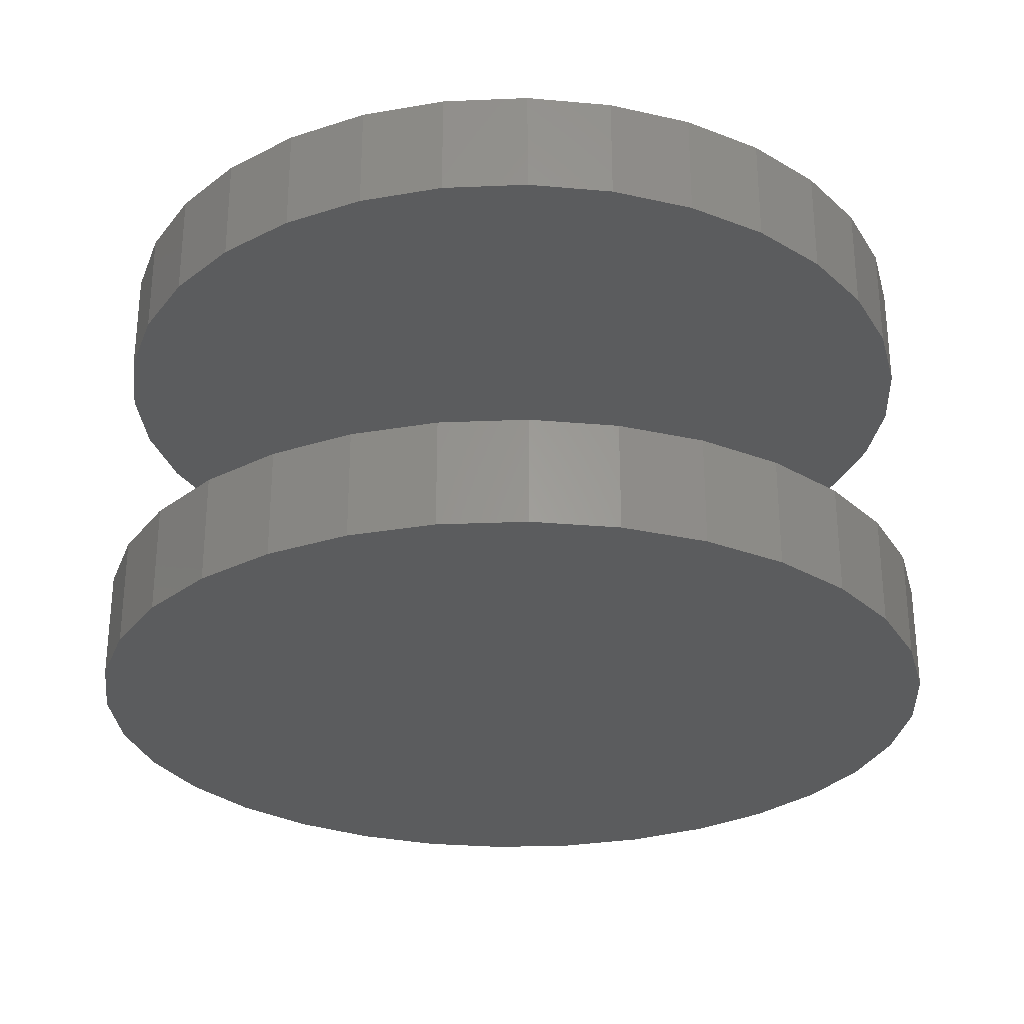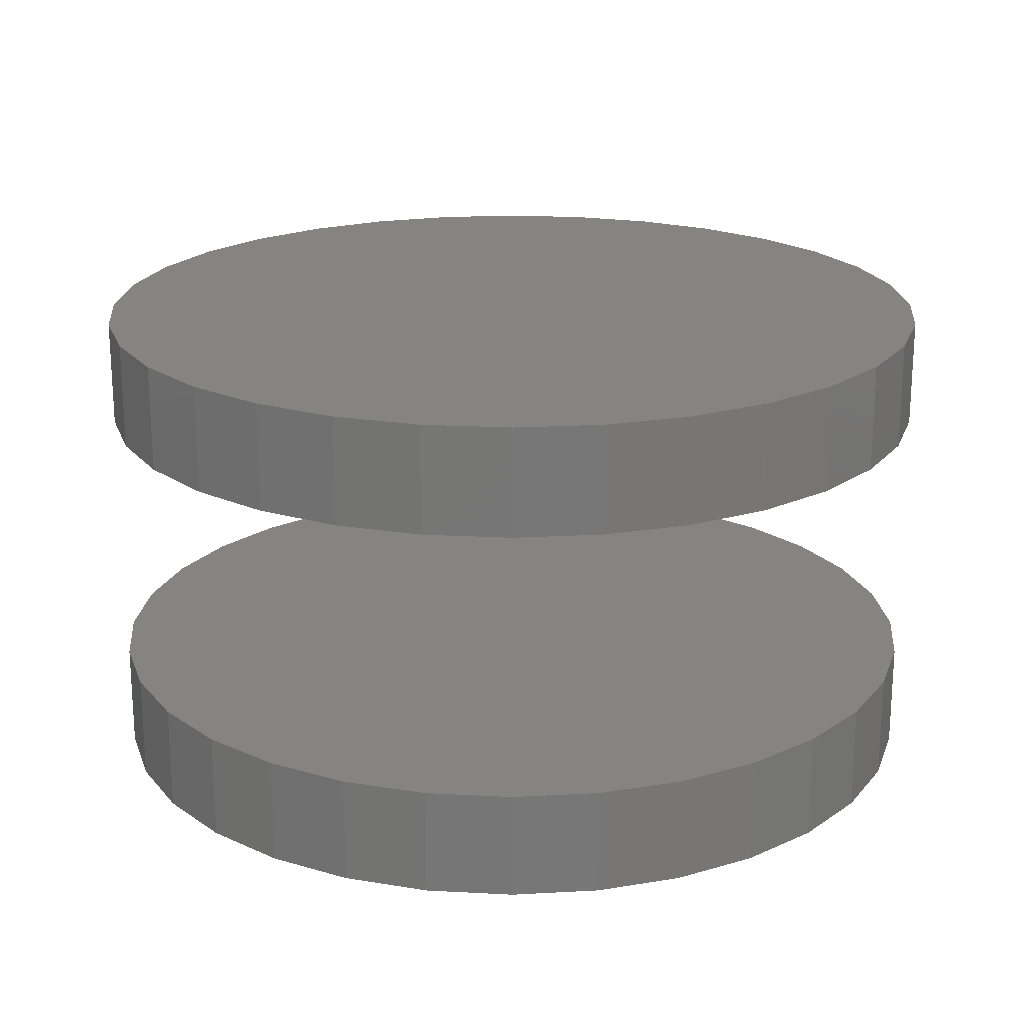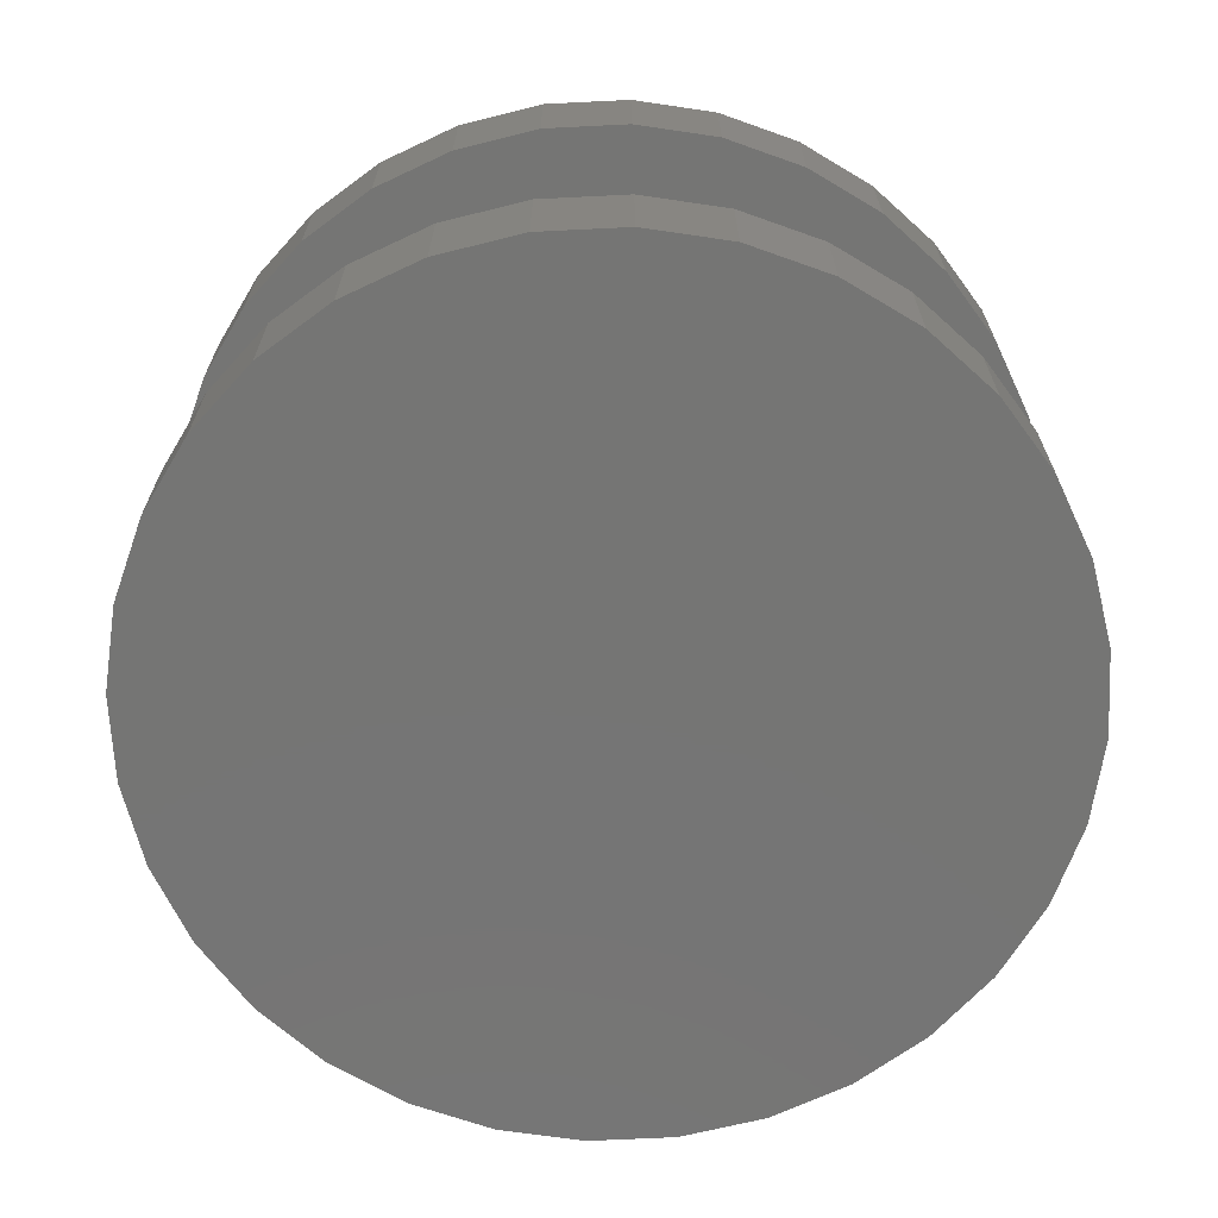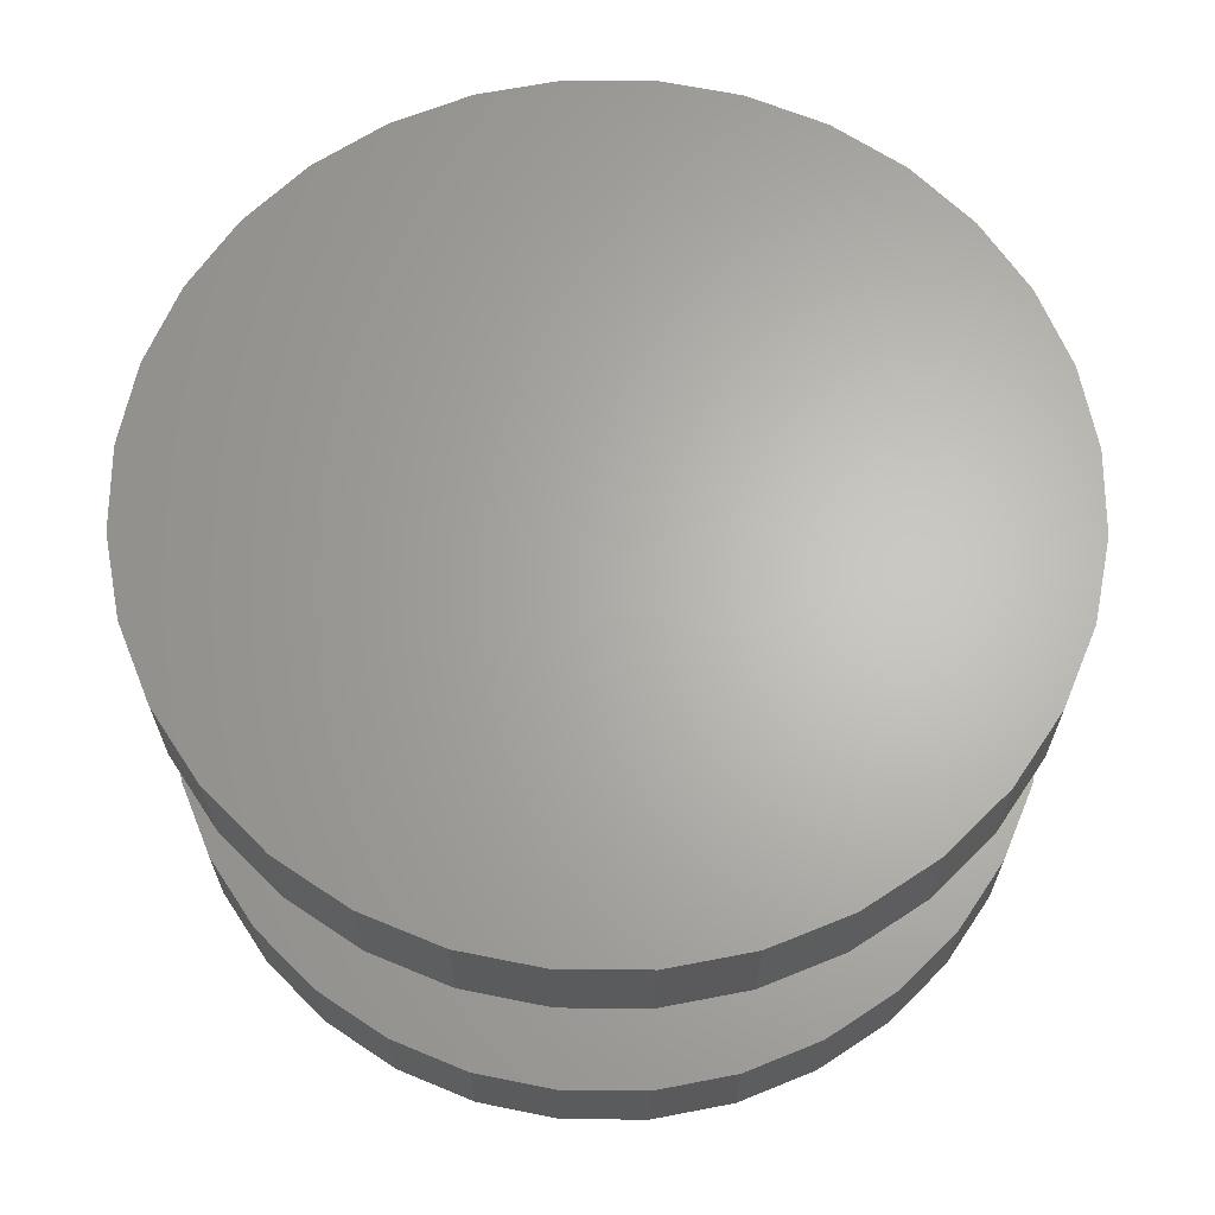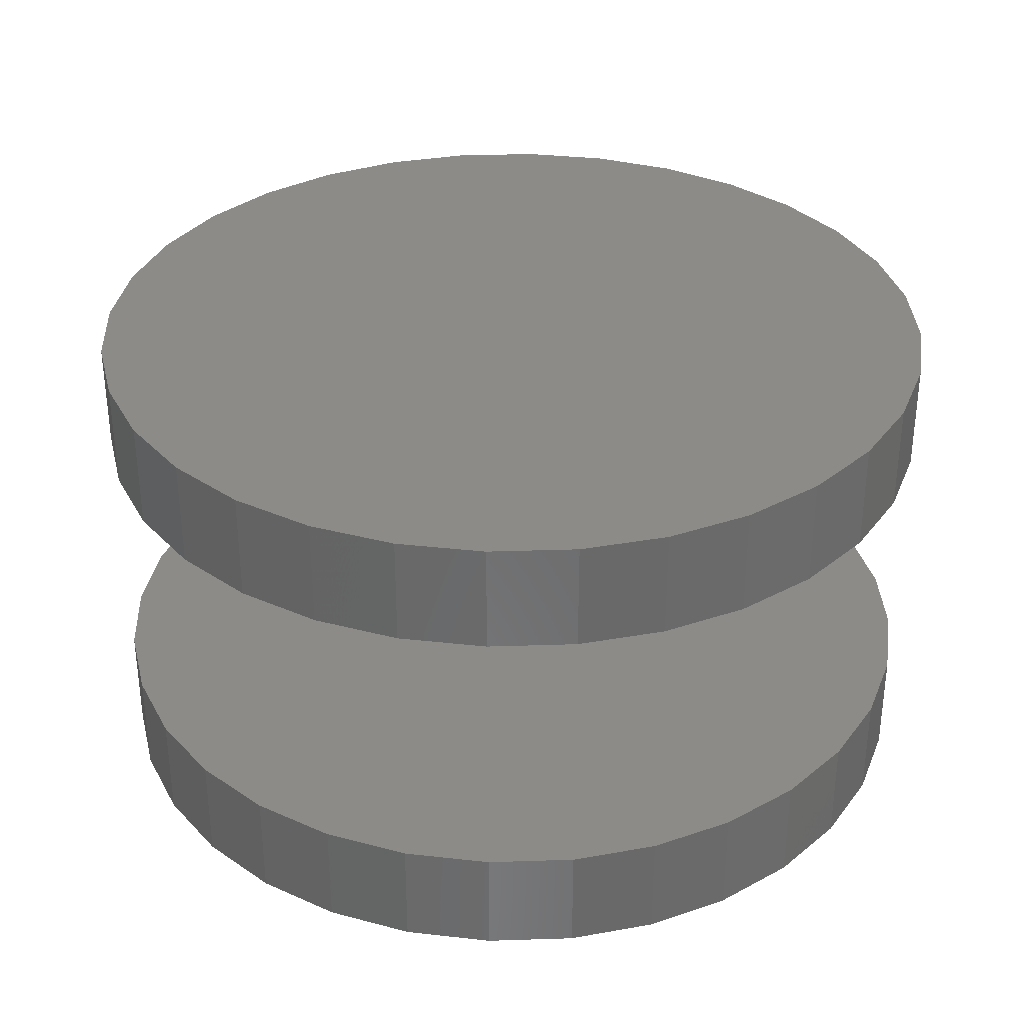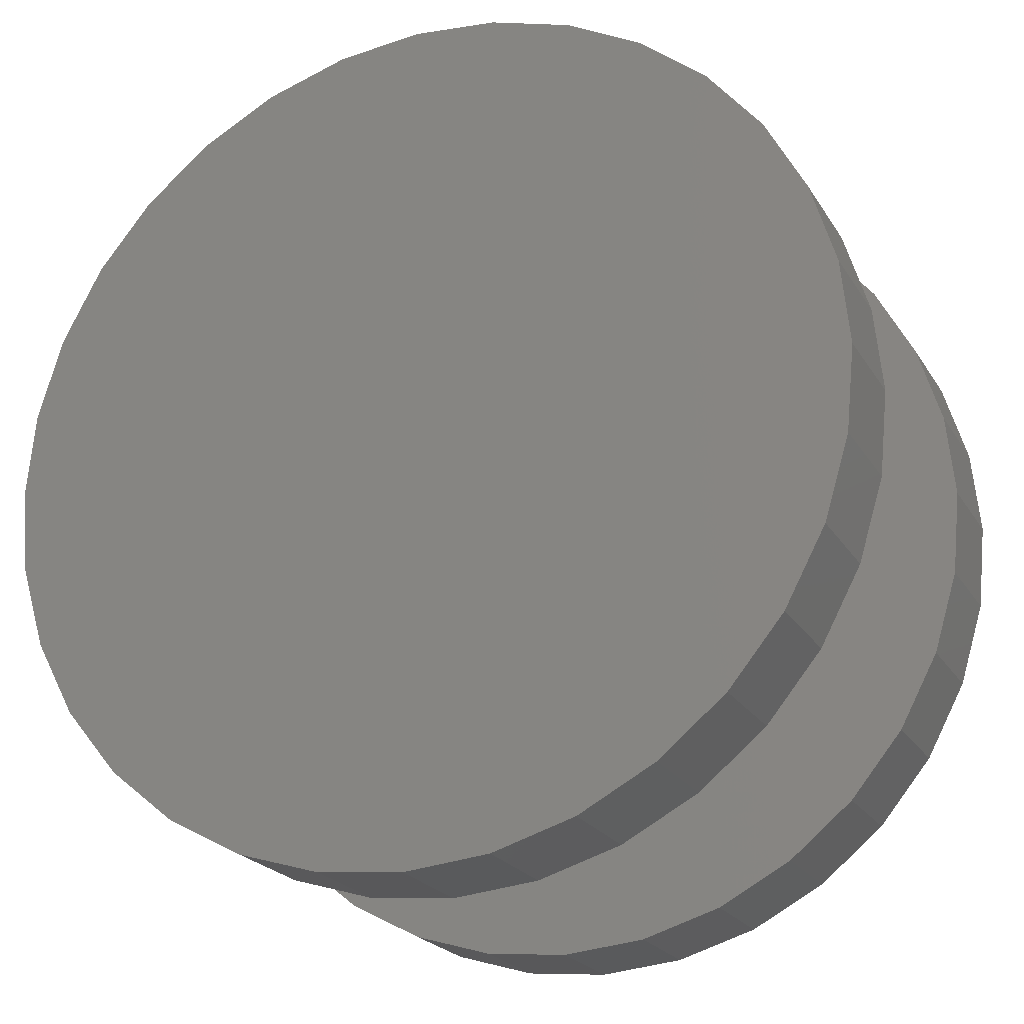
<metadata>
{"format":"stl","ext":"stl","renderer":"f3d","projection":"perspective","resolution":1024,"background":"white","views":[{"elev":-28.1,"azim":-125.8,"up":"+Z"},{"elev":20.2,"azim":33.7,"up":"+Z"},{"elev":-67.3,"azim":154.7,"up":"+Z"},{"elev":65.1,"azim":-27.9,"up":"+Z"},{"elev":33.3,"azim":-109.4,"up":"+Z"},{"elev":-22.2,"azim":-156.4,"up":"+Y"}]}
</metadata>
<code>
# stl→obj: 128 verts, 248 faces
v 0.4816 -0.2725 -0.007812
v 0.4816 -0.2725 0.007812
v 0.4828 -0.2601 -0.007812
v 0.4828 -0.2601 0.007812
v 0.4864 -0.2483 -0.007812
v 0.4864 -0.2483 0.007812
v 0.4922 -0.2374 -0.007812
v 0.4922 -0.2374 0.007812
v 0.5001 -0.2278 -0.007812
v 0.5001 -0.2278 0.007812
v 0.5096 -0.2199 -0.007812
v 0.5096 -0.2199 0.007812
v 0.5206 -0.2141 -0.007812
v 0.5206 -0.2141 0.007812
v 0.5324 -0.2105 -0.007812
v 0.5324 -0.2105 0.007812
v 0.5447 -0.2093 -0.007812
v 0.5447 -0.2093 0.007812
v 0.5571 -0.2105 -0.007812
v 0.5571 -0.2105 0.007812
v 0.5689 -0.2141 -0.007812
v 0.5689 -0.2141 0.007812
v 0.5798 -0.2199 -0.007812
v 0.5798 -0.2199 0.007812
v 0.5894 -0.2278 -0.007812
v 0.5894 -0.2278 0.007812
v 0.5973 -0.2374 -0.007812
v 0.5973 -0.2374 0.007812
v 0.6031 -0.2483 -0.007812
v 0.6031 -0.2483 0.007812
v 0.6067 -0.2601 -0.007812
v 0.6067 -0.2601 0.007812
v 0.6079 -0.2725 -0.007812
v 0.6079 -0.2725 0.007812
v 0.4816 -0.2725 0.04688
v 0.4816 -0.2725 0.0625
v 0.4828 -0.2601 0.04688
v 0.4828 -0.2601 0.0625
v 0.4864 -0.2483 0.04688
v 0.4864 -0.2483 0.0625
v 0.4922 -0.2374 0.04688
v 0.4922 -0.2374 0.0625
v 0.5001 -0.2278 0.04688
v 0.5001 -0.2278 0.0625
v 0.5096 -0.2199 0.04688
v 0.5096 -0.2199 0.0625
v 0.5206 -0.2141 0.04688
v 0.5206 -0.2141 0.0625
v 0.5324 -0.2105 0.04688
v 0.5324 -0.2105 0.0625
v 0.5447 -0.2093 0.04688
v 0.5447 -0.2093 0.0625
v 0.5571 -0.2105 0.04688
v 0.5571 -0.2105 0.0625
v 0.5689 -0.2141 0.04688
v 0.5689 -0.2141 0.0625
v 0.5798 -0.2199 0.04688
v 0.5798 -0.2199 0.0625
v 0.5894 -0.2278 0.04688
v 0.5894 -0.2278 0.0625
v 0.5973 -0.2374 0.04688
v 0.5973 -0.2374 0.0625
v 0.6031 -0.2483 0.04688
v 0.6031 -0.2483 0.0625
v 0.6067 -0.2601 0.04688
v 0.6067 -0.2601 0.0625
v 0.6079 -0.2725 0.04688
v 0.6079 -0.2725 0.0625
v 0.6067 -0.2848 -0.007812
v 0.6067 -0.2848 0.007812
v 0.6031 -0.2966 -0.007812
v 0.6031 -0.2966 0.007812
v 0.5973 -0.3075 -0.007812
v 0.5973 -0.3075 0.007812
v 0.5894 -0.3171 -0.007812
v 0.5894 -0.3171 0.007812
v 0.5798 -0.325 -0.007812
v 0.5798 -0.325 0.007812
v 0.5689 -0.3308 -0.007812
v 0.5689 -0.3308 0.007812
v 0.5571 -0.3344 -0.007812
v 0.5571 -0.3344 0.007812
v 0.5447 -0.3356 -0.007812
v 0.5447 -0.3356 0.007812
v 0.5324 -0.3344 -0.007812
v 0.5324 -0.3344 0.007812
v 0.5206 -0.3308 -0.007812
v 0.5206 -0.3308 0.007812
v 0.5096 -0.325 -0.007812
v 0.5096 -0.325 0.007812
v 0.5001 -0.3171 -0.007812
v 0.5001 -0.3171 0.007812
v 0.4922 -0.3075 -0.007812
v 0.4922 -0.3075 0.007812
v 0.4864 -0.2966 -0.007812
v 0.4864 -0.2966 0.007812
v 0.4828 -0.2848 -0.007812
v 0.4828 -0.2848 0.007812
v 0.6067 -0.2848 0.04688
v 0.6067 -0.2848 0.0625
v 0.6031 -0.2966 0.04688
v 0.6031 -0.2966 0.0625
v 0.5973 -0.3075 0.04688
v 0.5973 -0.3075 0.0625
v 0.5894 -0.3171 0.04688
v 0.5894 -0.3171 0.0625
v 0.5798 -0.325 0.04688
v 0.5798 -0.325 0.0625
v 0.5689 -0.3308 0.04688
v 0.5689 -0.3308 0.0625
v 0.5571 -0.3344 0.04688
v 0.5571 -0.3344 0.0625
v 0.5447 -0.3356 0.04688
v 0.5447 -0.3356 0.0625
v 0.5324 -0.3344 0.04688
v 0.5324 -0.3344 0.0625
v 0.5206 -0.3308 0.04688
v 0.5206 -0.3308 0.0625
v 0.5096 -0.325 0.04688
v 0.5096 -0.325 0.0625
v 0.5001 -0.3171 0.04688
v 0.5001 -0.3171 0.0625
v 0.4922 -0.3075 0.04688
v 0.4922 -0.3075 0.0625
v 0.4864 -0.2966 0.04688
v 0.4864 -0.2966 0.0625
v 0.4828 -0.2848 0.04688
v 0.4828 -0.2848 0.0625
f 1 2 3
f 3 2 4
f 3 4 5
f 5 4 6
f 5 6 7
f 7 6 8
f 7 8 9
f 9 8 10
f 9 10 11
f 11 10 12
f 11 12 13
f 13 12 14
f 13 14 15
f 15 14 16
f 15 16 17
f 17 16 18
f 17 18 19
f 19 18 20
f 19 20 21
f 21 20 22
f 21 22 23
f 23 22 24
f 23 24 25
f 25 24 26
f 25 26 27
f 27 26 28
f 27 28 29
f 29 28 30
f 29 30 31
f 31 30 32
f 31 32 33
f 33 32 34
f 35 36 37
f 37 36 38
f 37 38 39
f 39 38 40
f 39 40 41
f 41 40 42
f 41 42 43
f 43 42 44
f 43 44 45
f 45 44 46
f 45 46 47
f 47 46 48
f 47 48 49
f 49 48 50
f 49 50 51
f 51 50 52
f 51 52 53
f 53 52 54
f 53 54 55
f 55 54 56
f 55 56 57
f 57 56 58
f 57 58 59
f 59 58 60
f 59 60 61
f 61 60 62
f 61 62 63
f 63 62 64
f 63 64 65
f 65 64 66
f 65 66 67
f 67 66 68
f 33 34 69
f 69 34 70
f 69 70 71
f 71 70 72
f 71 72 73
f 73 72 74
f 73 74 75
f 75 74 76
f 75 76 77
f 77 76 78
f 77 78 79
f 79 78 80
f 79 80 81
f 81 80 82
f 81 82 83
f 83 82 84
f 83 84 85
f 85 84 86
f 85 86 87
f 87 86 88
f 87 88 89
f 89 88 90
f 89 90 91
f 91 90 92
f 91 92 93
f 93 92 94
f 93 94 95
f 95 94 96
f 95 96 97
f 97 96 98
f 97 98 1
f 1 98 2
f 67 68 99
f 99 68 100
f 99 100 101
f 101 100 102
f 101 102 103
f 103 102 104
f 103 104 105
f 105 104 106
f 105 106 107
f 107 106 108
f 107 108 109
f 109 108 110
f 109 110 111
f 111 110 112
f 111 112 113
f 113 112 114
f 113 114 115
f 115 114 116
f 115 116 117
f 117 116 118
f 117 118 119
f 119 118 120
f 119 120 121
f 121 120 122
f 121 122 123
f 123 122 124
f 123 124 125
f 125 124 126
f 125 126 127
f 127 126 128
f 127 128 35
f 35 128 36
f 51 53 49
f 47 49 53
f 55 47 53
f 45 47 55
f 57 45 55
f 43 45 57
f 59 43 57
f 41 43 59
f 61 41 59
f 105 121 103
f 119 121 105
f 107 119 105
f 117 119 107
f 109 117 107
f 115 117 109
f 111 115 109
f 113 115 111
f 121 123 103
f 103 123 125
f 103 125 101
f 101 125 127
f 101 127 99
f 99 127 35
f 99 35 67
f 67 35 37
f 67 37 65
f 65 37 39
f 65 39 63
f 63 39 41
f 63 41 61
f 16 20 18
f 20 16 14
f 20 14 22
f 22 14 12
f 22 12 24
f 24 12 10
f 24 10 26
f 26 10 8
f 26 8 28
f 74 92 76
f 76 92 90
f 76 90 78
f 78 90 88
f 78 88 80
f 80 88 86
f 80 86 82
f 82 86 84
f 28 8 30
f 30 8 6
f 30 6 32
f 32 6 4
f 32 4 34
f 34 4 2
f 34 2 70
f 70 2 98
f 70 98 72
f 72 98 96
f 72 96 74
f 74 96 94
f 74 94 92
f 50 54 52
f 54 50 48
f 54 48 56
f 56 48 46
f 56 46 58
f 58 46 44
f 58 44 60
f 60 44 42
f 60 42 62
f 104 122 106
f 106 122 120
f 106 120 108
f 108 120 118
f 108 118 110
f 110 118 116
f 110 116 112
f 112 116 114
f 62 42 64
f 64 42 40
f 64 40 66
f 66 40 38
f 66 38 68
f 68 38 36
f 68 36 100
f 100 36 128
f 100 128 102
f 102 128 126
f 102 126 104
f 104 126 124
f 104 124 122
f 17 19 15
f 13 15 19
f 21 13 19
f 11 13 21
f 23 11 21
f 9 11 23
f 25 9 23
f 7 9 25
f 27 7 25
f 75 91 73
f 89 91 75
f 77 89 75
f 87 89 77
f 79 87 77
f 85 87 79
f 81 85 79
f 83 85 81
f 91 93 73
f 73 93 95
f 73 95 71
f 71 95 97
f 71 97 69
f 69 97 1
f 69 1 33
f 33 1 3
f 33 3 31
f 31 3 5
f 31 5 29
f 29 5 7
f 29 7 27

</code>
